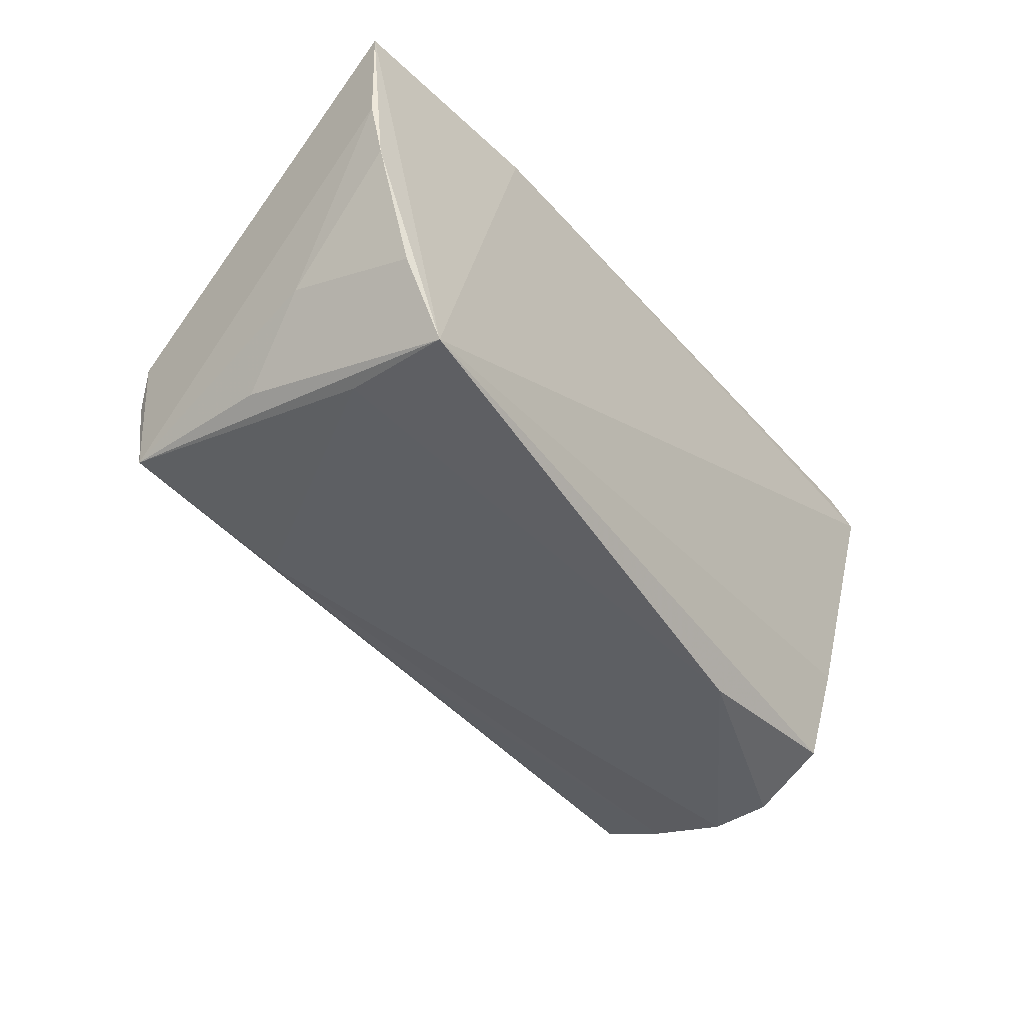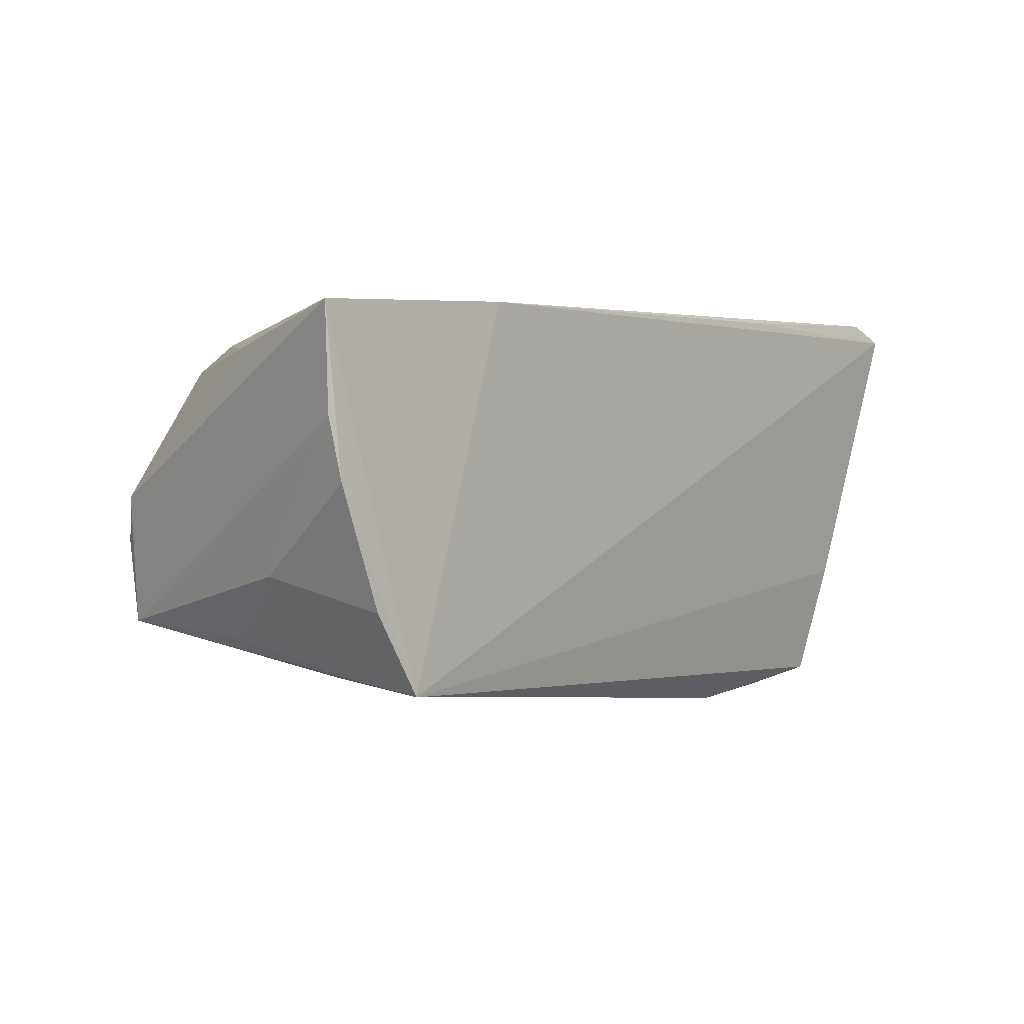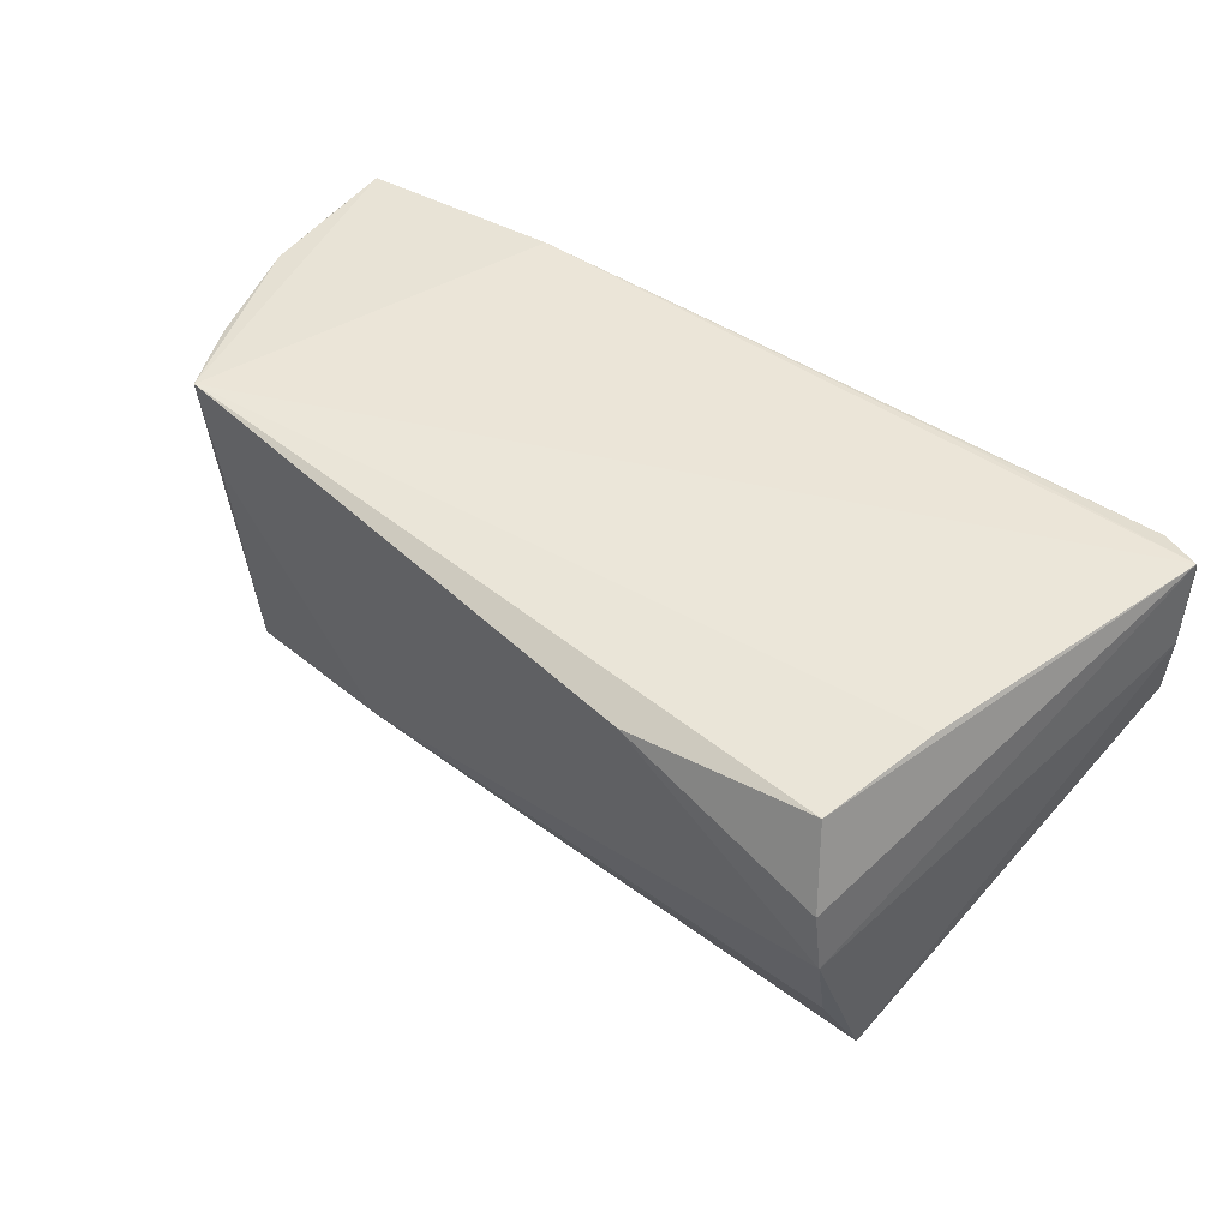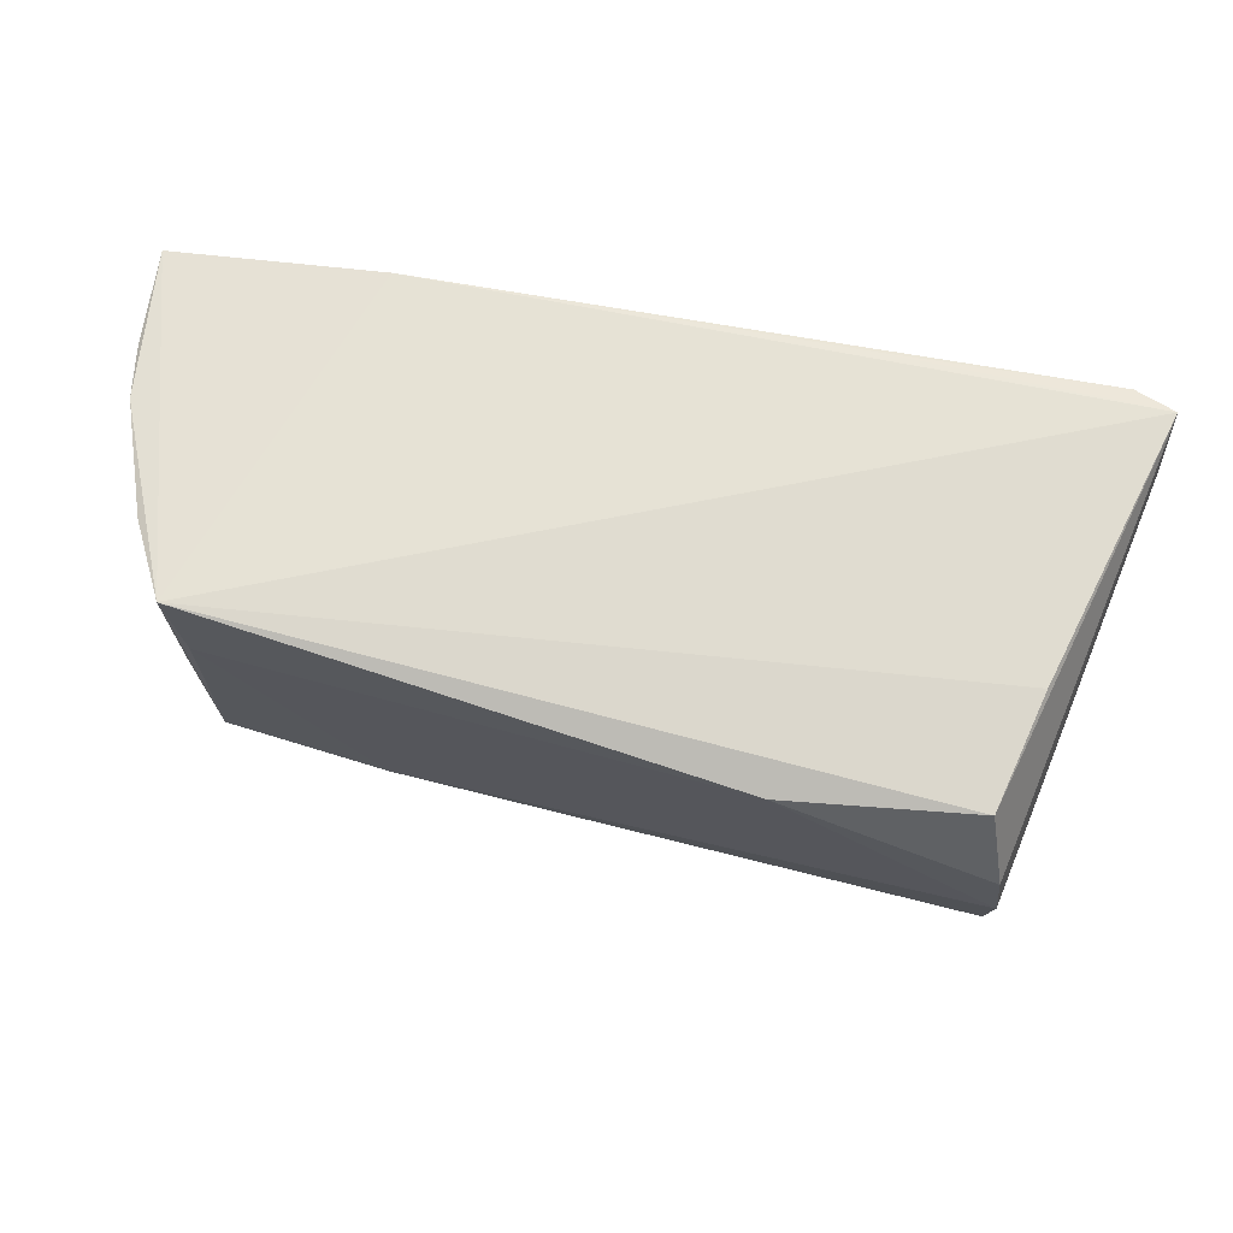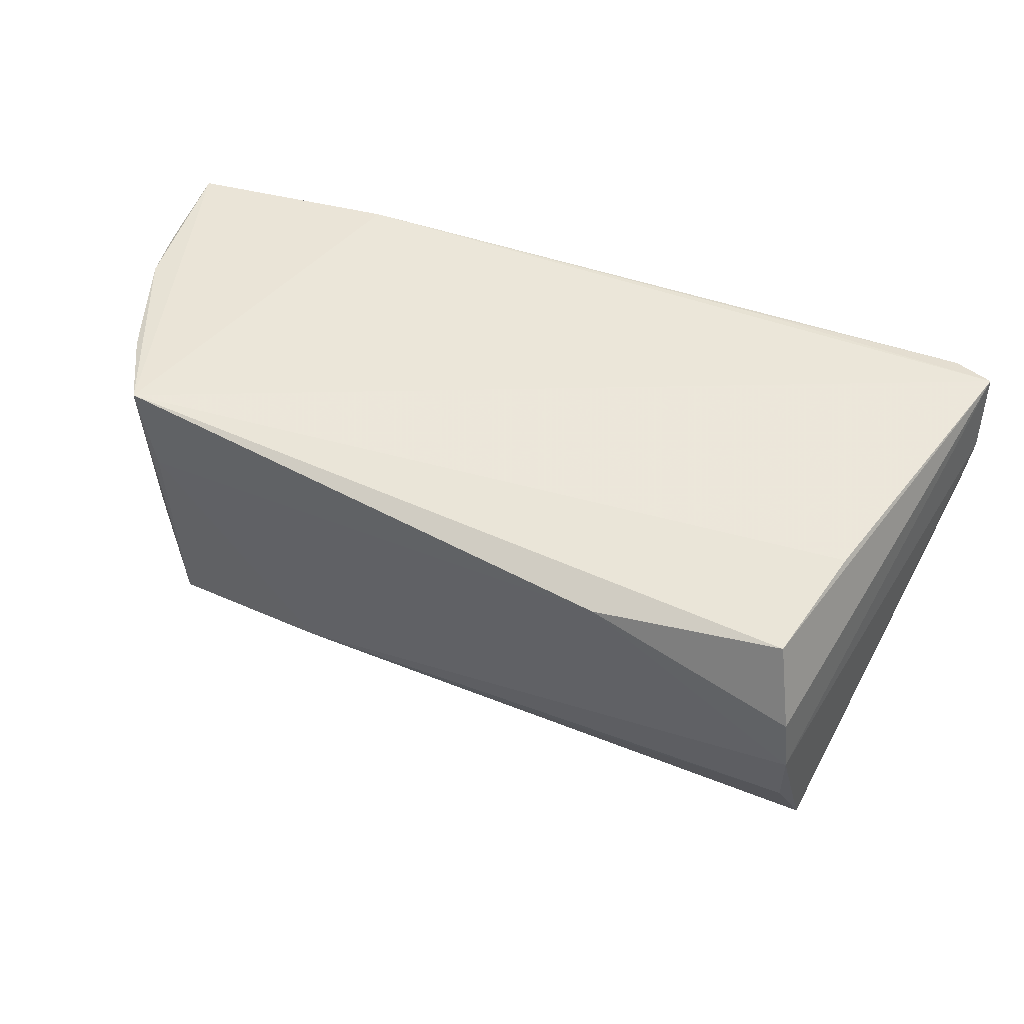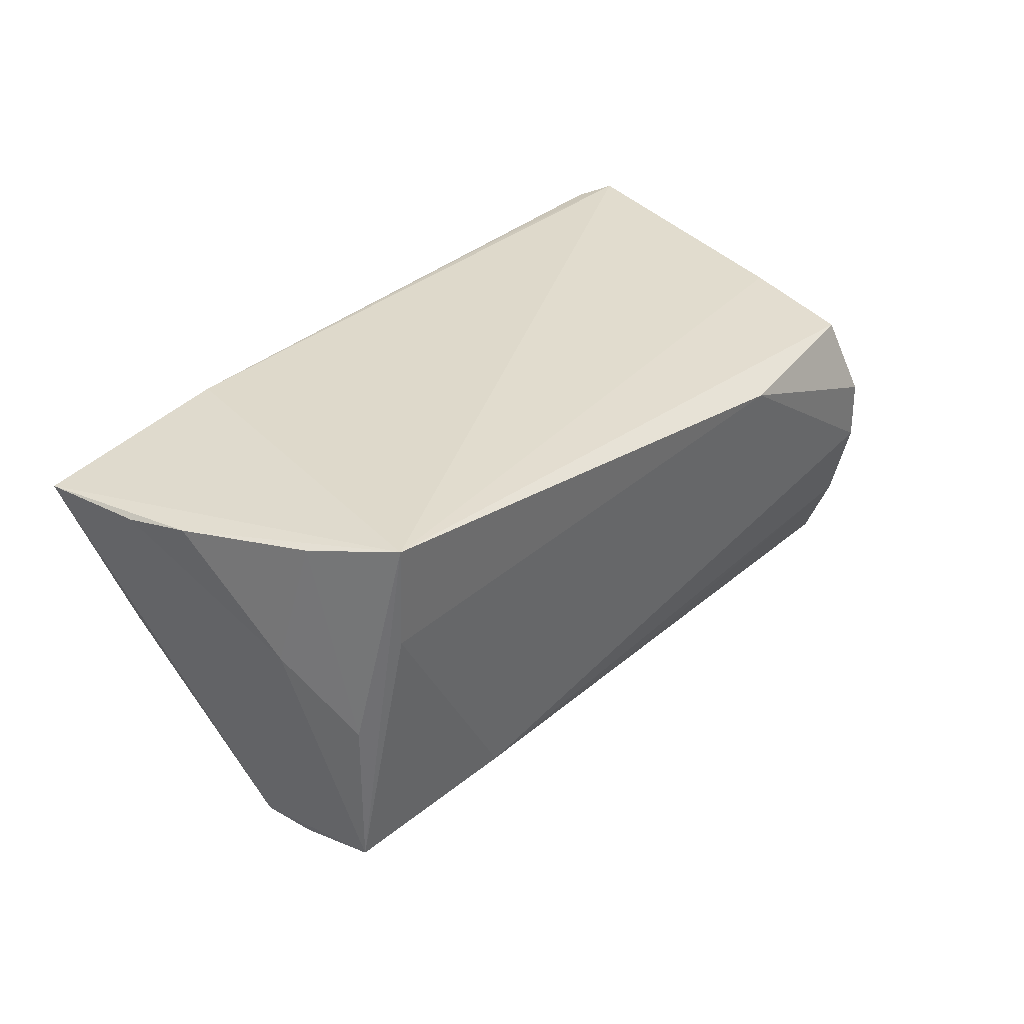
<metadata>
{"format":"obj","ext":"obj","renderer":"f3d","projection":"perspective","resolution":1024,"background":"white","views":[{"elev":-41.8,"azim":-52.9,"up":"+Y"},{"elev":1.6,"azim":-49.9,"up":"+Y"},{"elev":45.7,"azim":38.4,"up":"+Z"},{"elev":64.0,"azim":11.4,"up":"+Z"},{"elev":48.5,"azim":22.0,"up":"+Z"},{"elev":31.7,"azim":-52.1,"up":"+Z"}]}
</metadata>
<code>
v 0.04713 -0.02523 -0.01367
v -0.03073 0.02478 0.01938
v -0.04761 -0.01488 -0.007173
v -0.02459 -0.01731 -0.02427
v -0.04996 -0.01052 0.0184
v -0.04696 0.01996 -0.008723
v 0.05734 0.02397 0.01938
v -0.05071 0.01926 -0.002975
v 0.04755 -0.02764 -0.003716
v 0.03448 0.02629 0.00506
v -0.04485 -0.02012 0.01938
v 0.004087 0.02399 -0.006905
v 0.04674 -0.02792 0.0044
v -0.04662 -0.01393 -0.02693
v -0.04755 0.001682 -0.02713
v -0.02284 -0.008749 -0.02855
v 0.02445 0.02529 0.01918
v -0.05181 -0.006975 0.002863
v -0.0574 0.0236 0.01784
v -0.05658 0.01117 0.01746
v 0.04423 -0.02443 0.01439
v -0.05524 0.003894 0.01811
v 0.02111 -0.02692 0.01352
v -0.04652 -0.003986 -0.02855
v 0.03147 0.02146 -0.006278
v -0.04516 0.007821 -0.02414
v -0.02402 0.02504 0.006059
v -0.04396 -0.01895 0.005923
v 0.05245 0.02629 0.01882
v 0.05767 0.02286 0.008754
v 0.009072 0.0121 -0.01555
v 0.001372 -0.01897 -0.0232
v 0.05715 0.02491 0.01767
v 0.04914 -0.02075 -0.02311
v 0.04765 -0.01022 0.0165
v -0.04452 0.01701 -0.01716
v 0.05673 0.02418 4.318e-05
f 19 11 2
f 2 11 7
f 7 11 35
f 35 21 7
f 11 21 35
f 23 21 11
f 22 11 19
f 3 14 11
f 18 14 3
f 34 14 16
f 31 34 16
f 17 2 7
f 7 29 17
f 17 29 2
f 19 2 27
f 34 31 37
f 13 23 9
f 21 23 13
f 13 9 7
f 7 21 13
f 9 23 4
f 14 34 4
f 4 34 32
f 20 22 19
f 18 22 20
f 20 14 18
f 11 22 5
f 5 22 18
f 5 3 11
f 18 3 5
f 15 31 16
f 15 20 19
f 14 20 15
f 1 34 9
f 32 34 1
f 9 4 1
f 1 4 32
f 12 36 6
f 6 27 12
f 19 27 6
f 10 37 12
f 29 37 10
f 12 27 10
f 2 29 10
f 10 27 2
f 12 37 25
f 25 37 31
f 25 36 12
f 25 31 36
f 33 29 7
f 33 37 29
f 34 37 30
f 7 9 30
f 9 34 30
f 30 33 7
f 37 33 30
f 28 23 11
f 28 4 23
f 11 14 28
f 14 4 28
f 16 14 24
f 24 15 16
f 14 15 24
f 36 31 26
f 26 15 36
f 31 15 26
f 36 15 8
f 8 6 36
f 8 15 19
f 19 6 8

</code>
